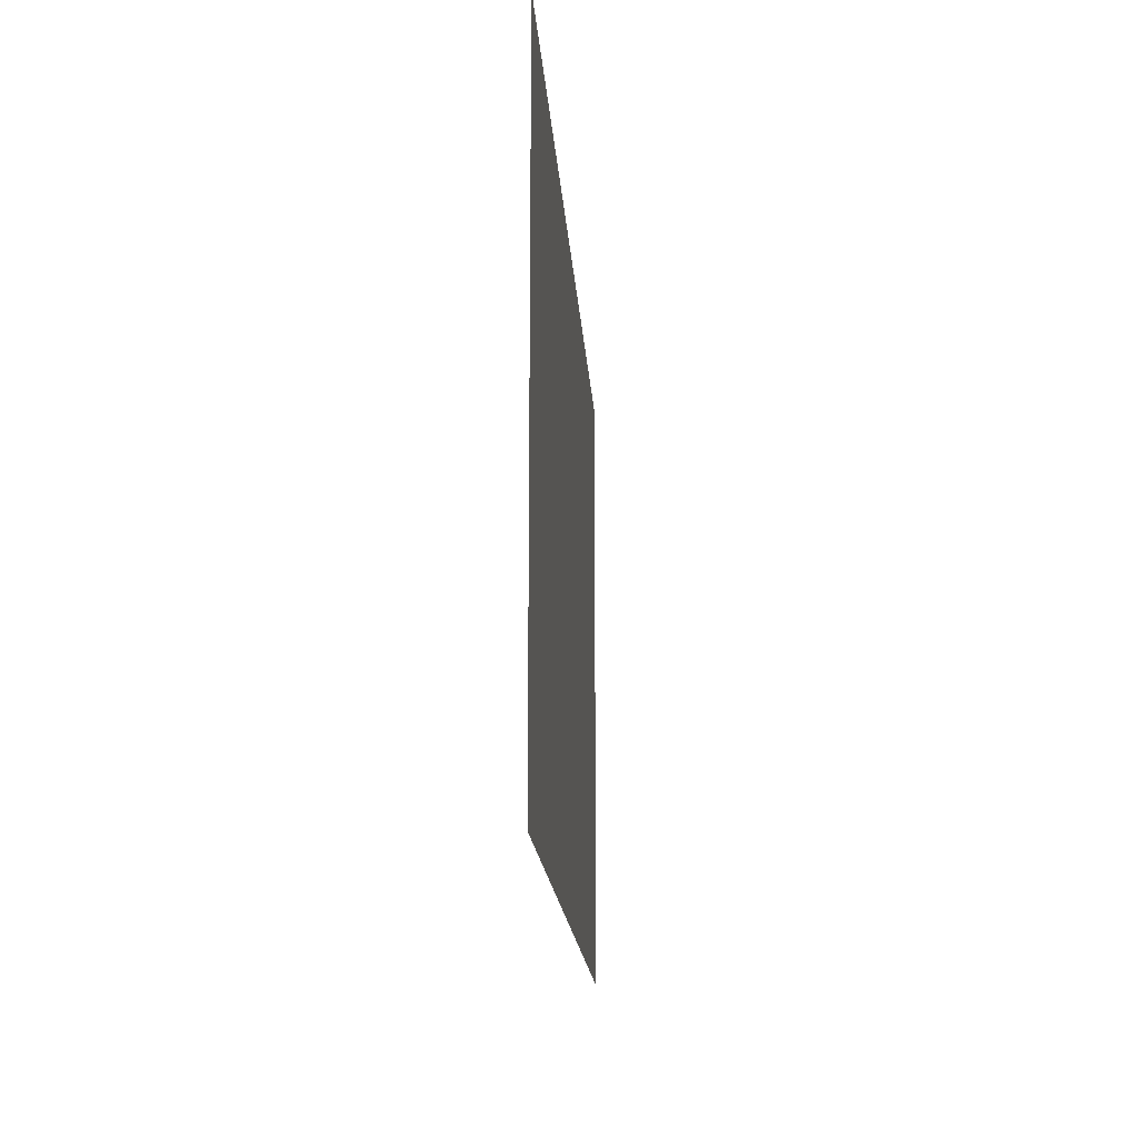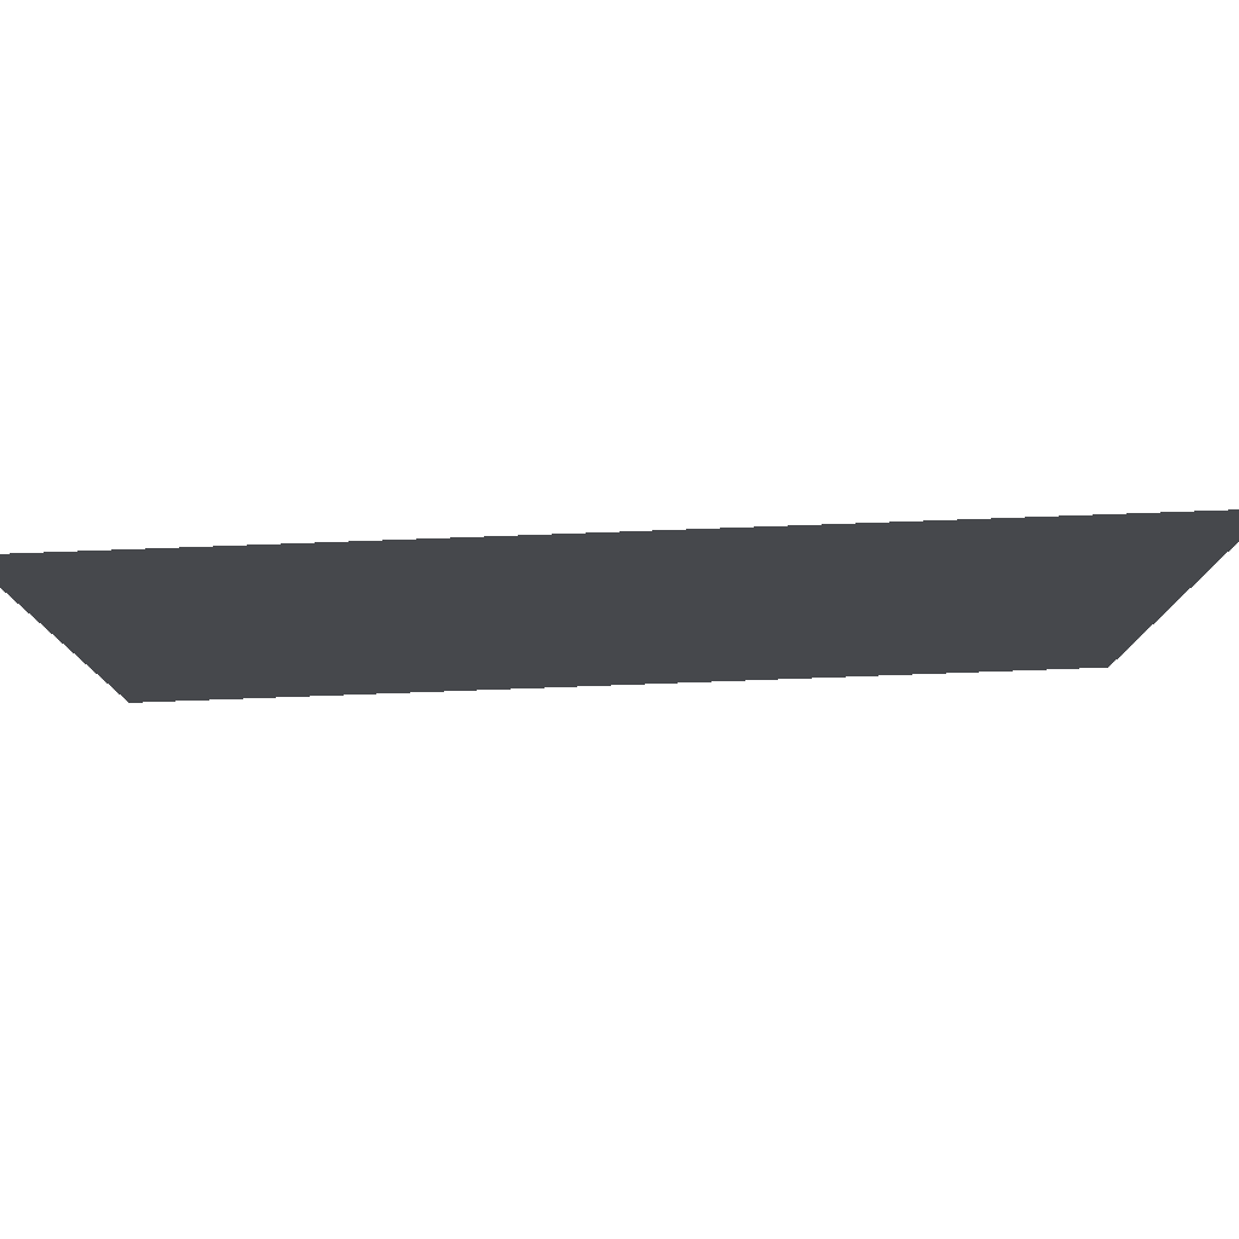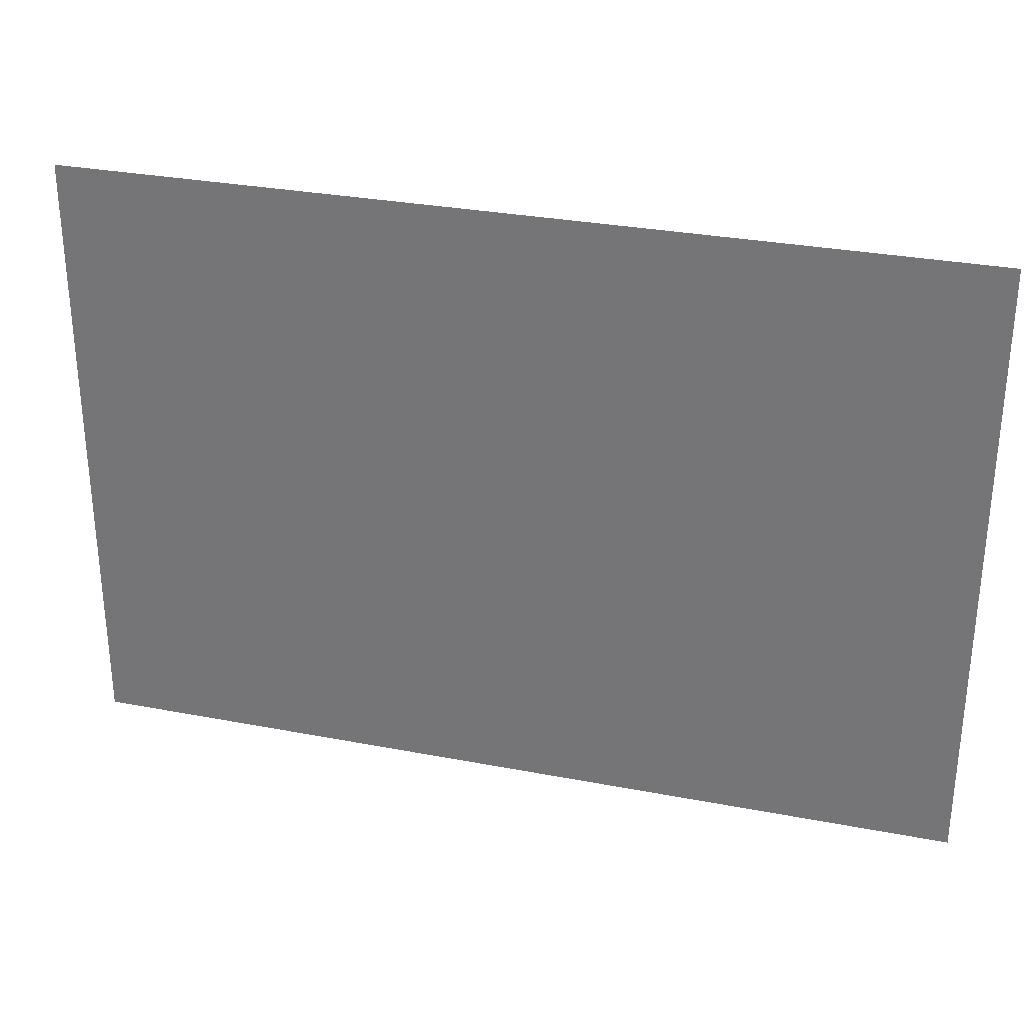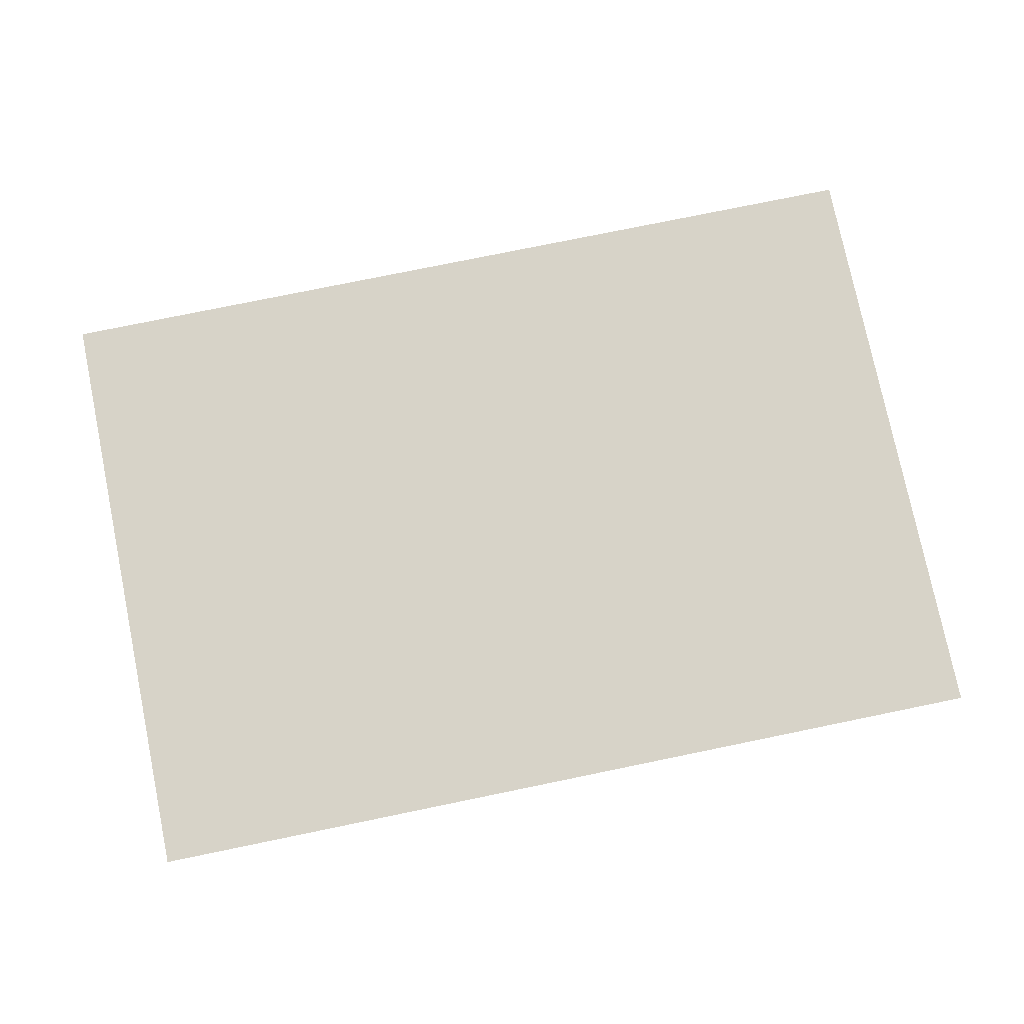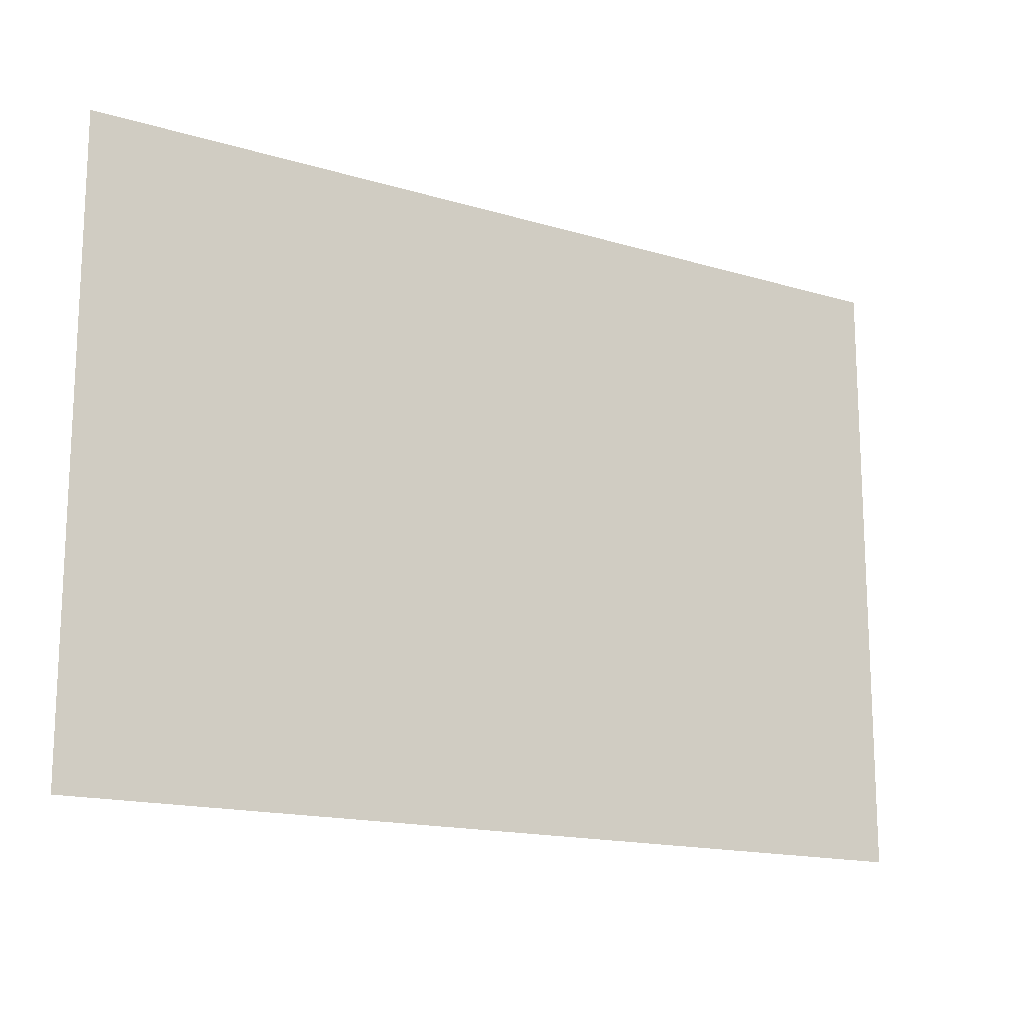
<metadata>
{"format":"obj","ext":"obj","renderer":"f3d","projection":"perspective","resolution":1024,"background":"white","views":[{"elev":-16.2,"azim":-86.5,"up":"+Z"},{"elev":78.8,"azim":-2.1,"up":"+Z"},{"elev":30.3,"azim":15.6,"up":"+Z"},{"elev":77.2,"azim":-11.6,"up":"+Y"},{"elev":-15.8,"azim":147.9,"up":"+Z"}]}
</metadata>
<code>
o mesh18/mesh18-geometry#mesh18-geometry
v 0.3815 0.2144 -0.2016
v -0.401 0.2144 0.3381
v -0.401 0.2144 -0.2016
v 0.3815 0.2144 0.3381
f 1 2 3
f 2 1 4
f 3 2 1
f 4 1 2

</code>
